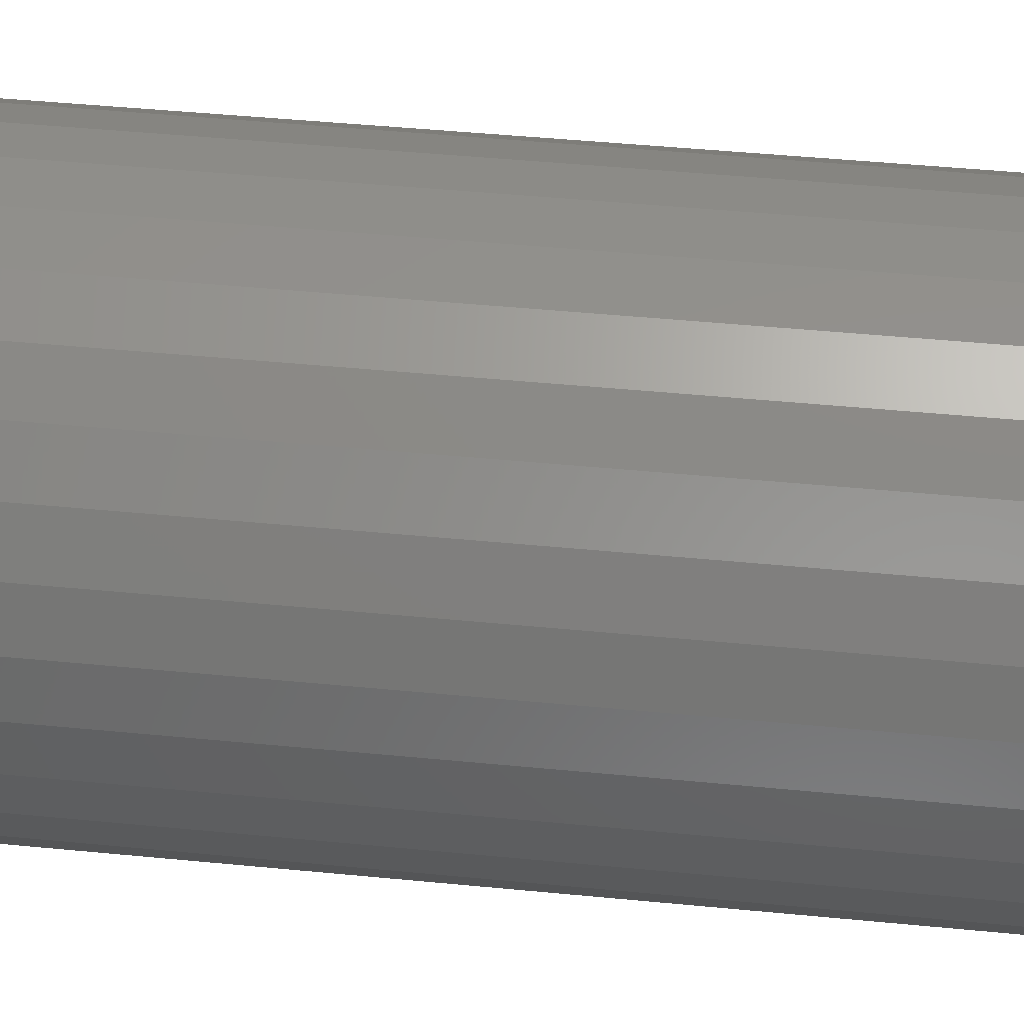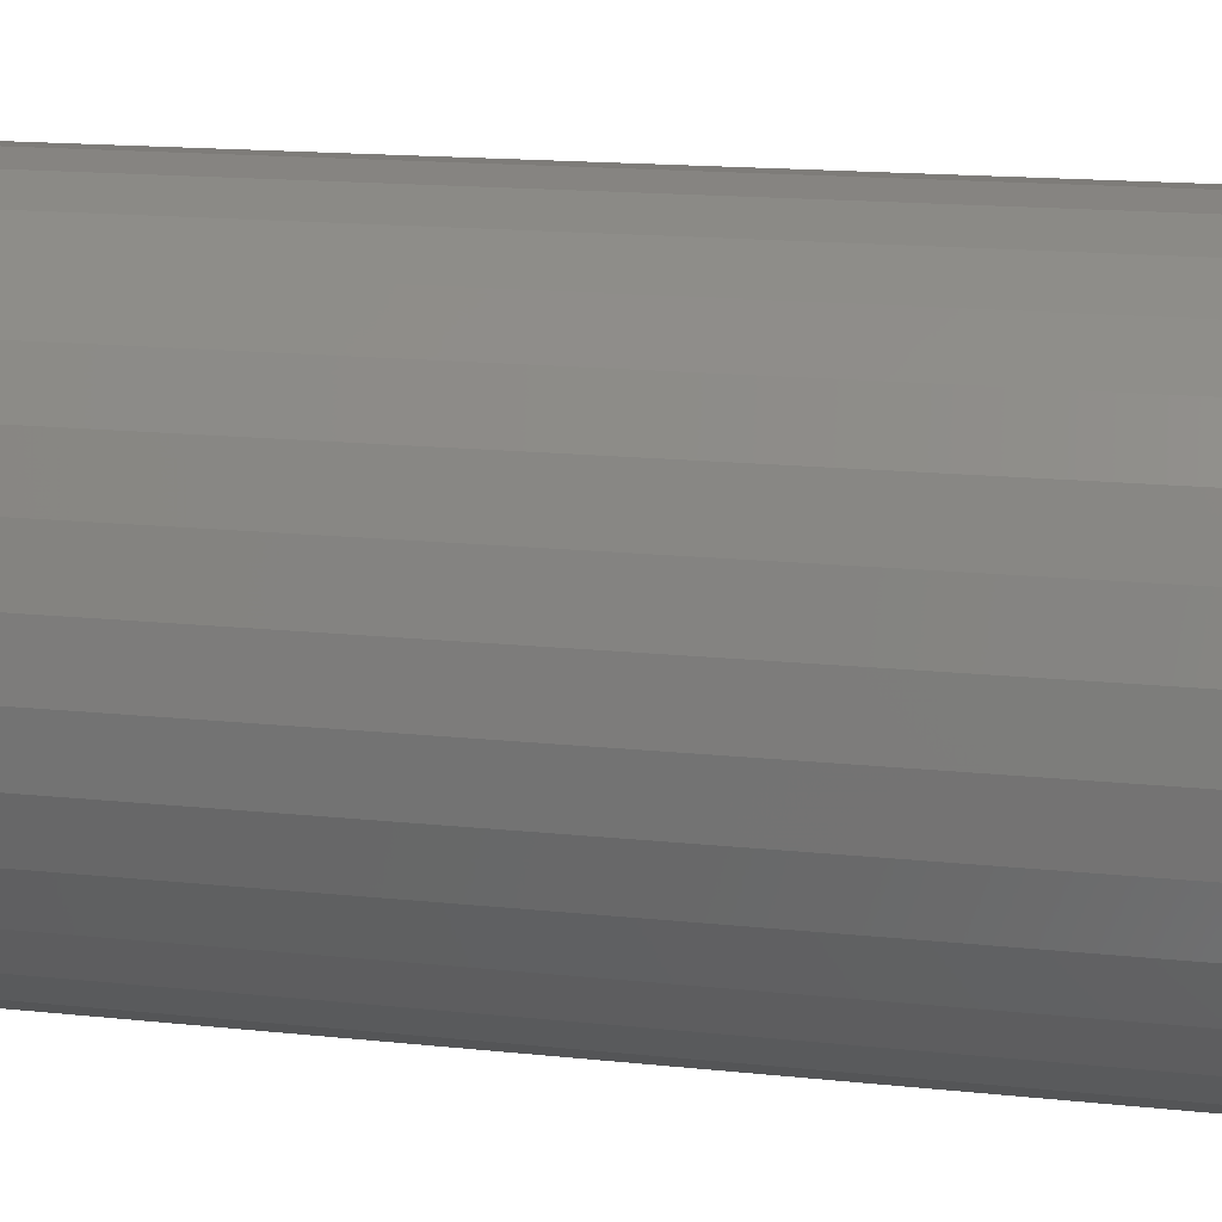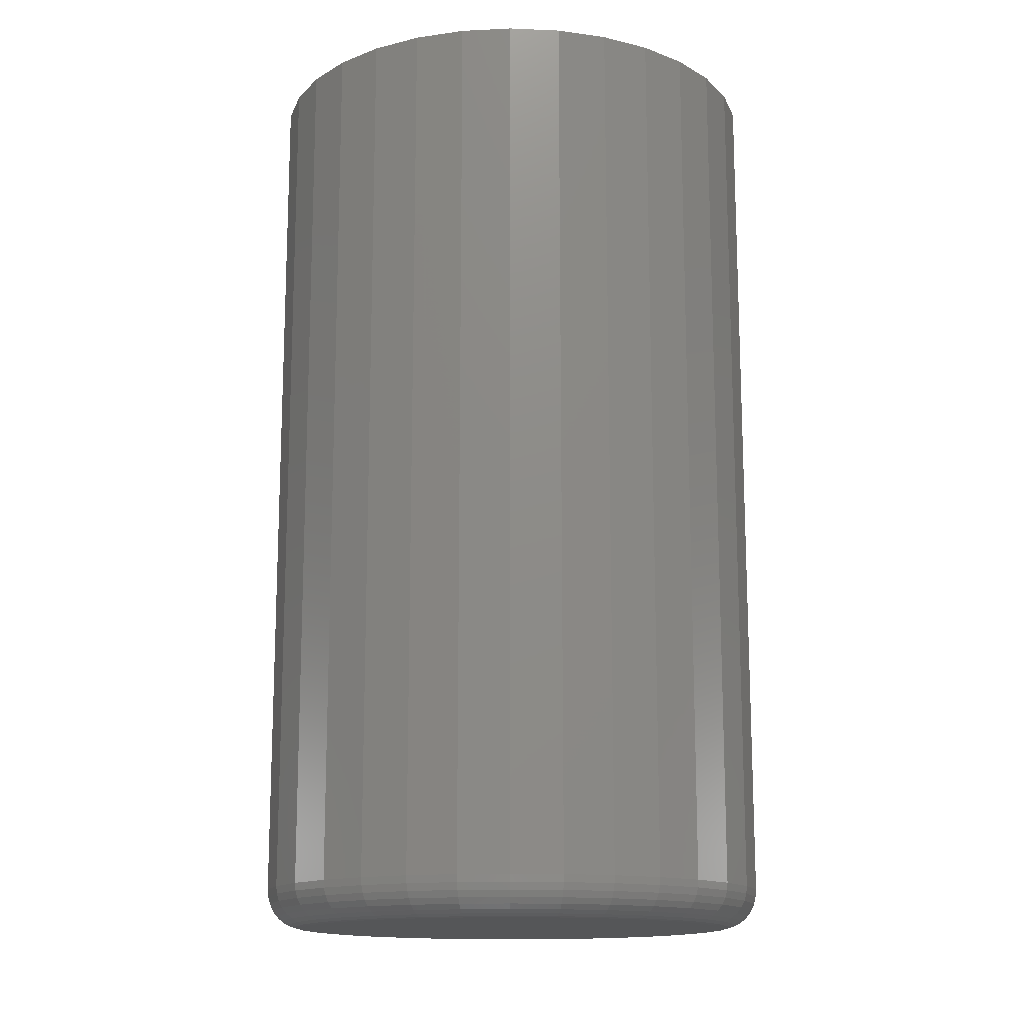
<metadata>
{"format":"stl","ext":"stl","renderer":"f3d","projection":"perspective","resolution":1024,"background":"white","views":[{"elev":49.1,"azim":96.1,"up":"+Y"},{"elev":15.4,"azim":-77.1,"up":"+Y"},{"elev":-14.6,"azim":79.1,"up":"+Z"}]}
</metadata>
<code>
# stl→obj: 320 verts, 636 faces
v 0.002796 0.1812 0
v 0.03816 0.1778 0
v -0.03256 0.1778 0
v -0.06657 0.1675 0
v 0.07216 0.1675 0
v 0.03816 -0.1778 0
v -0.03256 -0.1778 0
v 0.07216 -0.1675 0
v 0.002796 -0.1812 0
v -0.06657 -0.1675 0
v -0.0979 -0.1507 0
v 0.1035 -0.1507 0
v -0.1254 -0.1282 0
v 0.131 -0.1282 0
v -0.1479 -0.1007 0
v 0.1535 -0.1007 0
v -0.1647 -0.06936 0
v 0.1702 -0.06936 0
v -0.175 -0.03536 0
v 0.1806 -0.03536 0
v -0.1785 1.985e-17 0
v 0.184 -4.674e-17 0
v -0.175 0.03536 0
v 0.1806 0.03536 0
v -0.1647 0.06936 0
v 0.1702 0.06936 0
v -0.1479 0.1007 0
v 0.1535 0.1007 0
v -0.1254 0.1282 0
v 0.131 0.1282 0
v -0.0979 0.1507 0
v 0.1035 0.1507 0
v 0.2153 -5.205e-17 0.03125
v 0.2153 0 0.75
v 0.2112 -0.04146 0.03125
v 0.2112 -0.04146 0.75
v 0.1991 -0.08132 0.03125
v 0.1991 -0.08132 0.75
v 0.1795 -0.1181 0.03125
v 0.1795 -0.1181 0.75
v 0.1531 -0.1503 0.03125
v 0.1531 -0.1503 0.75
v 0.1209 -0.1767 0.03125
v 0.1209 -0.1767 0.75
v 0.08412 -0.1963 0.03125
v 0.08412 -0.1963 0.75
v 0.04425 -0.2084 0.03125
v 0.04425 -0.2084 0.75
v 0.002796 -0.2125 0.03125
v 0.002796 -0.2125 0.75
v -0.03866 -0.2084 0.03125
v -0.03866 -0.2084 0.75
v -0.07852 -0.1963 0.03125
v -0.07852 -0.1963 0.75
v -0.1153 -0.1767 0.03125
v -0.1153 -0.1767 0.75
v -0.1475 -0.1503 0.03125
v -0.1475 -0.1503 0.75
v -0.1739 -0.1181 0.03125
v -0.1739 -0.1181 0.75
v -0.1935 -0.08132 0.03125
v -0.1935 -0.08132 0.75
v -0.2056 -0.04146 0.03125
v -0.2056 -0.04146 0.75
v -0.2097 2.602e-17 0.03125
v -0.2097 2.602e-17 0.75
v -0.2056 0.04146 0.03125
v -0.2056 0.04146 0.75
v -0.1935 0.08132 0.03125
v -0.1935 0.08132 0.75
v -0.1739 0.1181 0.03125
v -0.1739 0.1181 0.75
v -0.1475 0.1503 0.03125
v -0.1475 0.1503 0.75
v -0.1153 0.1767 0.03125
v -0.1153 0.1767 0.75
v -0.07852 0.1963 0.03125
v -0.07852 0.1963 0.75
v -0.03866 0.2084 0.03125
v -0.03866 0.2084 0.75
v 0.002796 0.2125 0.03125
v 0.002796 0.2125 0.75
v 0.04425 0.2084 0.03125
v 0.04425 0.2084 0.75
v 0.08412 0.1963 0.03125
v 0.08412 0.1963 0.75
v 0.1209 0.1767 0.03125
v 0.1209 0.1767 0.75
v 0.1531 0.1503 0.03125
v 0.1531 0.1503 0.75
v 0.1795 0.1181 0.03125
v 0.1795 0.1181 0.75
v 0.1991 0.08132 0.03125
v 0.1991 0.08132 0.75
v 0.2112 0.04146 0.03125
v 0.2112 0.04146 0.75
v 0.2147 0 0.02515
v 0.2106 -0.04134 0.02515
v 0.2129 0 0.01929
v 0.2089 -0.04099 0.01929
v 0.21 0 0.01389
v 0.206 -0.04043 0.01389
v 0.2061 0 0.009153
v 0.2022 -0.03967 0.009153
v 0.2014 0 0.005267
v 0.1976 -0.03875 0.005267
v 0.196 0 0.002379
v 0.1923 -0.03769 0.002379
v 0.1901 0 0.0006005
v 0.1865 -0.03655 0.0006005
v -0.205 -0.04134 0.02515
v -0.2091 -2.776e-17 0.02515
v -0.2033 -0.04099 0.01929
v -0.2073 -1.388e-17 0.01929
v -0.2005 -0.04043 0.01389
v -0.2044 -2.776e-17 0.01389
v -0.1966 -0.03967 0.009153
v -0.2006 -1.388e-17 0.009153
v -0.192 -0.03875 0.005267
v -0.1958 -1.388e-17 0.005267
v -0.1867 -0.03769 0.002379
v -0.1904 -1.388e-17 0.002379
v -0.181 -0.03655 0.0006005
v -0.1846 -1.388e-17 0.0006005
v -0.193 -0.08109 0.02515
v -0.1913 -0.08041 0.01929
v -0.1887 -0.0793 0.01389
v -0.1851 -0.07782 0.009153
v -0.1807 -0.07601 0.005267
v -0.1757 -0.07394 0.002379
v -0.1703 -0.07169 0.0006005
v -0.1734 -0.1177 0.02515
v -0.1719 -0.1167 0.01929
v -0.1695 -0.1151 0.01389
v -0.1663 -0.113 0.009153
v -0.1623 -0.1103 0.005267
v -0.1579 -0.1073 0.002379
v -0.153 -0.1041 0.0006005
v -0.147 -0.1498 0.02515
v -0.1458 -0.1486 0.01929
v -0.1437 -0.1465 0.01389
v -0.141 -0.1438 0.009153
v -0.1376 -0.1404 0.005267
v -0.1338 -0.1366 0.002379
v -0.1297 -0.1325 0.0006005
v -0.1149 -0.1762 0.02515
v -0.1139 -0.1747 0.01929
v -0.1123 -0.1723 0.01389
v -0.1102 -0.1691 0.009153
v -0.1075 -0.1651 0.005267
v -0.1045 -0.1606 0.002379
v -0.1013 -0.1558 0.0006005
v -0.07829 -0.1958 0.02515
v -0.07761 -0.1941 0.01929
v -0.07651 -0.1915 0.01389
v -0.07502 -0.1879 0.009153
v -0.07321 -0.1835 0.005267
v -0.07114 -0.1785 0.002379
v -0.0689 -0.1731 0.0006005
v -0.03854 -0.2078 0.02515
v -0.0382 -0.2061 0.01929
v -0.03763 -0.2033 0.01389
v -0.03687 -0.1994 0.009153
v -0.03595 -0.1948 0.005267
v -0.0349 -0.1895 0.002379
v -0.03375 -0.1837 0.0006005
v 0.002796 -0.2119 0.02515
v 0.002796 -0.2101 0.01929
v 0.002796 -0.2072 0.01389
v 0.002796 -0.2033 0.009153
v 0.002796 -0.1986 0.005267
v 0.002796 -0.1932 0.002379
v 0.002796 -0.1873 0.0006005
v 0.04414 -0.2078 0.02515
v 0.04379 -0.2061 0.01929
v 0.04323 -0.2033 0.01389
v 0.04247 -0.1994 0.009153
v 0.04154 -0.1948 0.005267
v 0.04049 -0.1895 0.002379
v 0.03935 -0.1837 0.0006005
v 0.08389 -0.1958 0.02515
v 0.08321 -0.1941 0.01929
v 0.0821 -0.1915 0.01389
v 0.08061 -0.1879 0.009153
v 0.0788 -0.1835 0.005267
v 0.07673 -0.1785 0.002379
v 0.07449 -0.1731 0.0006005
v 0.1205 -0.1762 0.02515
v 0.1195 -0.1747 0.01929
v 0.1179 -0.1723 0.01389
v 0.1158 -0.1691 0.009153
v 0.1131 -0.1651 0.005267
v 0.1101 -0.1606 0.002379
v 0.1069 -0.1558 0.0006005
v 0.1526 -0.1498 0.02515
v 0.1514 -0.1486 0.01929
v 0.1493 -0.1465 0.01389
v 0.1466 -0.1438 0.009153
v 0.1432 -0.1404 0.005267
v 0.1394 -0.1366 0.002379
v 0.1353 -0.1325 0.0006005
v 0.179 -0.1177 0.02515
v 0.1775 -0.1167 0.01929
v 0.1751 -0.1151 0.01389
v 0.1719 -0.113 0.009153
v 0.1679 -0.1103 0.005267
v 0.1634 -0.1073 0.002379
v 0.1586 -0.1041 0.0006005
v 0.1986 -0.08109 0.02515
v 0.1969 -0.08041 0.01929
v 0.1943 -0.0793 0.01389
v 0.1907 -0.07782 0.009153
v 0.1863 -0.07601 0.005267
v 0.1813 -0.07394 0.002379
v 0.1759 -0.07169 0.0006005
v -0.205 0.04134 0.02515
v -0.2033 0.04099 0.01929
v -0.2005 0.04043 0.01389
v -0.1966 0.03967 0.009153
v -0.192 0.03875 0.005267
v -0.1867 0.03769 0.002379
v -0.181 0.03655 0.0006005
v 0.2106 0.04134 0.02515
v 0.2089 0.04099 0.01929
v 0.206 0.04043 0.01389
v 0.2022 0.03967 0.009153
v 0.1976 0.03875 0.005267
v 0.1923 0.03769 0.002379
v 0.1865 0.03655 0.0006005
v 0.1986 0.08109 0.02515
v 0.1969 0.08041 0.01929
v 0.1943 0.0793 0.01389
v 0.1907 0.07782 0.009153
v 0.1863 0.07601 0.005267
v 0.1813 0.07394 0.002379
v 0.1759 0.07169 0.0006005
v 0.179 0.1177 0.02515
v 0.1775 0.1167 0.01929
v 0.1751 0.1151 0.01389
v 0.1719 0.113 0.009153
v 0.1679 0.1103 0.005267
v 0.1634 0.1073 0.002379
v 0.1586 0.1041 0.0006005
v 0.1526 0.1498 0.02515
v 0.1514 0.1486 0.01929
v 0.1493 0.1465 0.01389
v 0.1466 0.1438 0.009153
v 0.1432 0.1404 0.005267
v 0.1394 0.1366 0.002379
v 0.1353 0.1325 0.0006005
v 0.1205 0.1762 0.02515
v 0.1195 0.1747 0.01929
v 0.1179 0.1723 0.01389
v 0.1158 0.1691 0.009153
v 0.1131 0.1651 0.005267
v 0.1101 0.1606 0.002379
v 0.1069 0.1558 0.0006005
v 0.08389 0.1958 0.02515
v 0.08321 0.1941 0.01929
v 0.0821 0.1915 0.01389
v 0.08061 0.1879 0.009153
v 0.0788 0.1835 0.005267
v 0.07673 0.1785 0.002379
v 0.07449 0.1731 0.0006005
v 0.04414 0.2078 0.02515
v 0.04379 0.2061 0.01929
v 0.04323 0.2033 0.01389
v 0.04247 0.1994 0.009153
v 0.04154 0.1948 0.005267
v 0.04049 0.1895 0.002379
v 0.03935 0.1837 0.0006005
v 0.002796 0.2119 0.02515
v 0.002796 0.2101 0.01929
v 0.002796 0.2072 0.01389
v 0.002796 0.2033 0.009153
v 0.002796 0.1986 0.005267
v 0.002796 0.1932 0.002379
v 0.002796 0.1873 0.0006005
v -0.03854 0.2078 0.02515
v -0.0382 0.2061 0.01929
v -0.03763 0.2033 0.01389
v -0.03687 0.1994 0.009153
v -0.03595 0.1948 0.005267
v -0.0349 0.1895 0.002379
v -0.03375 0.1837 0.0006005
v -0.07829 0.1958 0.02515
v -0.07761 0.1941 0.01929
v -0.07651 0.1915 0.01389
v -0.07502 0.1879 0.009153
v -0.07321 0.1835 0.005267
v -0.07114 0.1785 0.002379
v -0.0689 0.1731 0.0006005
v -0.1149 0.1762 0.02515
v -0.1139 0.1747 0.01929
v -0.1123 0.1723 0.01389
v -0.1102 0.1691 0.009153
v -0.1075 0.1651 0.005267
v -0.1045 0.1606 0.002379
v -0.1013 0.1558 0.0006005
v -0.147 0.1498 0.02515
v -0.1458 0.1486 0.01929
v -0.1437 0.1465 0.01389
v -0.141 0.1438 0.009153
v -0.1376 0.1404 0.005267
v -0.1338 0.1366 0.002379
v -0.1297 0.1325 0.0006005
v -0.1734 0.1177 0.02515
v -0.1719 0.1167 0.01929
v -0.1695 0.1151 0.01389
v -0.1663 0.113 0.009153
v -0.1623 0.1103 0.005267
v -0.1579 0.1073 0.002379
v -0.153 0.1041 0.0006005
v -0.193 0.08109 0.02515
v -0.1913 0.08041 0.01929
v -0.1887 0.0793 0.01389
v -0.1851 0.07782 0.009153
v -0.1807 0.07601 0.005267
v -0.1757 0.07394 0.002379
v -0.1703 0.07169 0.0006005
f 1 2 3
f 4 3 2
f 5 4 2
f 6 7 8
f 9 7 6
f 7 10 8
f 8 10 11
f 8 11 12
f 12 11 13
f 12 13 14
f 14 13 15
f 14 15 16
f 16 15 17
f 16 17 18
f 18 17 19
f 18 19 20
f 20 19 21
f 20 21 22
f 22 21 23
f 22 23 24
f 24 23 25
f 24 25 26
f 26 25 27
f 26 27 28
f 28 27 29
f 28 29 30
f 30 29 31
f 30 31 32
f 32 31 4
f 32 4 5
f 33 34 35
f 35 34 36
f 35 36 37
f 37 36 38
f 37 38 39
f 39 38 40
f 39 40 41
f 41 40 42
f 41 42 43
f 43 42 44
f 43 44 45
f 45 44 46
f 45 46 47
f 47 46 48
f 47 48 49
f 49 48 50
f 49 50 51
f 51 50 52
f 51 52 53
f 53 52 54
f 53 54 55
f 55 54 56
f 55 56 57
f 57 56 58
f 57 58 59
f 59 58 60
f 59 60 61
f 61 60 62
f 61 62 63
f 63 62 64
f 63 64 65
f 65 64 66
f 65 66 67
f 67 66 68
f 67 68 69
f 69 68 70
f 69 70 71
f 71 70 72
f 71 72 73
f 73 72 74
f 73 74 75
f 75 74 76
f 75 76 77
f 77 76 78
f 77 78 79
f 79 78 80
f 79 80 81
f 81 80 82
f 81 82 83
f 83 82 84
f 83 84 85
f 85 84 86
f 85 86 87
f 87 86 88
f 87 88 89
f 89 88 90
f 89 90 91
f 91 90 92
f 91 92 93
f 93 92 94
f 93 94 95
f 95 94 96
f 95 96 33
f 33 96 34
f 33 35 97
f 97 35 98
f 97 98 99
f 99 98 100
f 99 100 101
f 101 100 102
f 101 102 103
f 103 102 104
f 103 104 105
f 105 104 106
f 105 106 107
f 107 106 108
f 107 108 109
f 109 108 110
f 109 110 22
f 22 110 20
f 63 65 111
f 111 65 112
f 111 112 113
f 113 112 114
f 113 114 115
f 115 114 116
f 115 116 117
f 117 116 118
f 117 118 119
f 119 118 120
f 119 120 121
f 121 120 122
f 121 122 123
f 123 122 124
f 123 124 19
f 19 124 21
f 61 63 125
f 125 63 111
f 125 111 126
f 126 111 113
f 126 113 127
f 127 113 115
f 127 115 128
f 128 115 117
f 128 117 129
f 129 117 119
f 129 119 130
f 130 119 121
f 130 121 131
f 131 121 123
f 131 123 17
f 17 123 19
f 59 61 132
f 132 61 125
f 132 125 133
f 133 125 126
f 133 126 134
f 134 126 127
f 134 127 135
f 135 127 128
f 135 128 136
f 136 128 129
f 136 129 137
f 137 129 130
f 137 130 138
f 138 130 131
f 138 131 15
f 15 131 17
f 57 59 139
f 139 59 132
f 139 132 140
f 140 132 133
f 140 133 141
f 141 133 134
f 141 134 142
f 142 134 135
f 142 135 143
f 143 135 136
f 143 136 144
f 144 136 137
f 144 137 145
f 145 137 138
f 145 138 13
f 13 138 15
f 55 57 146
f 146 57 139
f 146 139 147
f 147 139 140
f 147 140 148
f 148 140 141
f 148 141 149
f 149 141 142
f 149 142 150
f 150 142 143
f 150 143 151
f 151 143 144
f 151 144 152
f 152 144 145
f 152 145 11
f 11 145 13
f 53 55 153
f 153 55 146
f 153 146 154
f 154 146 147
f 154 147 155
f 155 147 148
f 155 148 156
f 156 148 149
f 156 149 157
f 157 149 150
f 157 150 158
f 158 150 151
f 158 151 159
f 159 151 152
f 159 152 10
f 10 152 11
f 51 53 160
f 160 53 153
f 160 153 161
f 161 153 154
f 161 154 162
f 162 154 155
f 162 155 163
f 163 155 156
f 163 156 164
f 164 156 157
f 164 157 165
f 165 157 158
f 165 158 166
f 166 158 159
f 166 159 7
f 7 159 10
f 49 51 167
f 167 51 160
f 167 160 168
f 168 160 161
f 168 161 169
f 169 161 162
f 169 162 170
f 170 162 163
f 170 163 171
f 171 163 164
f 171 164 172
f 172 164 165
f 172 165 173
f 173 165 166
f 173 166 9
f 9 166 7
f 47 49 174
f 174 49 167
f 174 167 175
f 175 167 168
f 175 168 176
f 176 168 169
f 176 169 177
f 177 169 170
f 177 170 178
f 178 170 171
f 178 171 179
f 179 171 172
f 179 172 180
f 180 172 173
f 180 173 6
f 6 173 9
f 45 47 181
f 181 47 174
f 181 174 182
f 182 174 175
f 182 175 183
f 183 175 176
f 183 176 184
f 184 176 177
f 184 177 185
f 185 177 178
f 185 178 186
f 186 178 179
f 186 179 187
f 187 179 180
f 187 180 8
f 8 180 6
f 43 45 188
f 188 45 181
f 188 181 189
f 189 181 182
f 189 182 190
f 190 182 183
f 190 183 191
f 191 183 184
f 191 184 192
f 192 184 185
f 192 185 193
f 193 185 186
f 193 186 194
f 194 186 187
f 194 187 12
f 12 187 8
f 41 43 195
f 195 43 188
f 195 188 196
f 196 188 189
f 196 189 197
f 197 189 190
f 197 190 198
f 198 190 191
f 198 191 199
f 199 191 192
f 199 192 200
f 200 192 193
f 200 193 201
f 201 193 194
f 201 194 14
f 14 194 12
f 39 41 202
f 202 41 195
f 202 195 203
f 203 195 196
f 203 196 204
f 204 196 197
f 204 197 205
f 205 197 198
f 205 198 206
f 206 198 199
f 206 199 207
f 207 199 200
f 207 200 208
f 208 200 201
f 208 201 16
f 16 201 14
f 37 39 209
f 209 39 202
f 209 202 210
f 210 202 203
f 210 203 211
f 211 203 204
f 211 204 212
f 212 204 205
f 212 205 213
f 213 205 206
f 213 206 214
f 214 206 207
f 214 207 215
f 215 207 208
f 215 208 18
f 18 208 16
f 35 37 98
f 98 37 209
f 98 209 100
f 100 209 210
f 100 210 102
f 102 210 211
f 102 211 104
f 104 211 212
f 104 212 106
f 106 212 213
f 106 213 108
f 108 213 214
f 108 214 110
f 110 214 215
f 110 215 20
f 20 215 18
f 65 67 112
f 112 67 216
f 112 216 114
f 114 216 217
f 114 217 116
f 116 217 218
f 116 218 118
f 118 218 219
f 118 219 120
f 120 219 220
f 120 220 122
f 122 220 221
f 122 221 124
f 124 221 222
f 124 222 21
f 21 222 23
f 95 33 223
f 223 33 97
f 223 97 224
f 224 97 99
f 224 99 225
f 225 99 101
f 225 101 226
f 226 101 103
f 226 103 227
f 227 103 105
f 227 105 228
f 228 105 107
f 228 107 229
f 229 107 109
f 229 109 24
f 24 109 22
f 93 95 230
f 230 95 223
f 230 223 231
f 231 223 224
f 231 224 232
f 232 224 225
f 232 225 233
f 233 225 226
f 233 226 234
f 234 226 227
f 234 227 235
f 235 227 228
f 235 228 236
f 236 228 229
f 236 229 26
f 26 229 24
f 91 93 237
f 237 93 230
f 237 230 238
f 238 230 231
f 238 231 239
f 239 231 232
f 239 232 240
f 240 232 233
f 240 233 241
f 241 233 234
f 241 234 242
f 242 234 235
f 242 235 243
f 243 235 236
f 243 236 28
f 28 236 26
f 89 91 244
f 244 91 237
f 244 237 245
f 245 237 238
f 245 238 246
f 246 238 239
f 246 239 247
f 247 239 240
f 247 240 248
f 248 240 241
f 248 241 249
f 249 241 242
f 249 242 250
f 250 242 243
f 250 243 30
f 30 243 28
f 87 89 251
f 251 89 244
f 251 244 252
f 252 244 245
f 252 245 253
f 253 245 246
f 253 246 254
f 254 246 247
f 254 247 255
f 255 247 248
f 255 248 256
f 256 248 249
f 256 249 257
f 257 249 250
f 257 250 32
f 32 250 30
f 85 87 258
f 258 87 251
f 258 251 259
f 259 251 252
f 259 252 260
f 260 252 253
f 260 253 261
f 261 253 254
f 261 254 262
f 262 254 255
f 262 255 263
f 263 255 256
f 263 256 264
f 264 256 257
f 264 257 5
f 5 257 32
f 83 85 265
f 265 85 258
f 265 258 266
f 266 258 259
f 266 259 267
f 267 259 260
f 267 260 268
f 268 260 261
f 268 261 269
f 269 261 262
f 269 262 270
f 270 262 263
f 270 263 271
f 271 263 264
f 271 264 2
f 2 264 5
f 81 83 272
f 272 83 265
f 272 265 273
f 273 265 266
f 273 266 274
f 274 266 267
f 274 267 275
f 275 267 268
f 275 268 276
f 276 268 269
f 276 269 277
f 277 269 270
f 277 270 278
f 278 270 271
f 278 271 1
f 1 271 2
f 79 81 279
f 279 81 272
f 279 272 280
f 280 272 273
f 280 273 281
f 281 273 274
f 281 274 282
f 282 274 275
f 282 275 283
f 283 275 276
f 283 276 284
f 284 276 277
f 284 277 285
f 285 277 278
f 285 278 3
f 3 278 1
f 77 79 286
f 286 79 279
f 286 279 287
f 287 279 280
f 287 280 288
f 288 280 281
f 288 281 289
f 289 281 282
f 289 282 290
f 290 282 283
f 290 283 291
f 291 283 284
f 291 284 292
f 292 284 285
f 292 285 4
f 4 285 3
f 75 77 293
f 293 77 286
f 293 286 294
f 294 286 287
f 294 287 295
f 295 287 288
f 295 288 296
f 296 288 289
f 296 289 297
f 297 289 290
f 297 290 298
f 298 290 291
f 298 291 299
f 299 291 292
f 299 292 31
f 31 292 4
f 73 75 300
f 300 75 293
f 300 293 301
f 301 293 294
f 301 294 302
f 302 294 295
f 302 295 303
f 303 295 296
f 303 296 304
f 304 296 297
f 304 297 305
f 305 297 298
f 305 298 306
f 306 298 299
f 306 299 29
f 29 299 31
f 71 73 307
f 307 73 300
f 307 300 308
f 308 300 301
f 308 301 309
f 309 301 302
f 309 302 310
f 310 302 303
f 310 303 311
f 311 303 304
f 311 304 312
f 312 304 305
f 312 305 313
f 313 305 306
f 313 306 27
f 27 306 29
f 69 71 314
f 314 71 307
f 314 307 315
f 315 307 308
f 315 308 316
f 316 308 309
f 316 309 317
f 317 309 310
f 317 310 318
f 318 310 311
f 318 311 319
f 319 311 312
f 319 312 320
f 320 312 313
f 320 313 25
f 25 313 27
f 67 69 216
f 216 69 314
f 216 314 217
f 217 314 315
f 217 315 218
f 218 315 316
f 218 316 219
f 219 316 317
f 219 317 220
f 220 317 318
f 220 318 221
f 221 318 319
f 221 319 222
f 222 319 320
f 222 320 23
f 23 320 25
f 80 84 82
f 84 80 78
f 84 78 86
f 46 52 48
f 48 52 50
f 86 78 88
f 88 78 76
f 88 76 90
f 90 76 74
f 90 74 92
f 92 74 72
f 92 72 94
f 94 72 70
f 94 70 96
f 96 70 68
f 96 68 34
f 34 68 66
f 34 66 36
f 36 66 64
f 36 64 38
f 38 64 62
f 38 62 40
f 40 62 60
f 40 60 42
f 42 60 58
f 42 58 44
f 44 58 56
f 44 56 46
f 46 56 54
f 46 54 52

</code>
